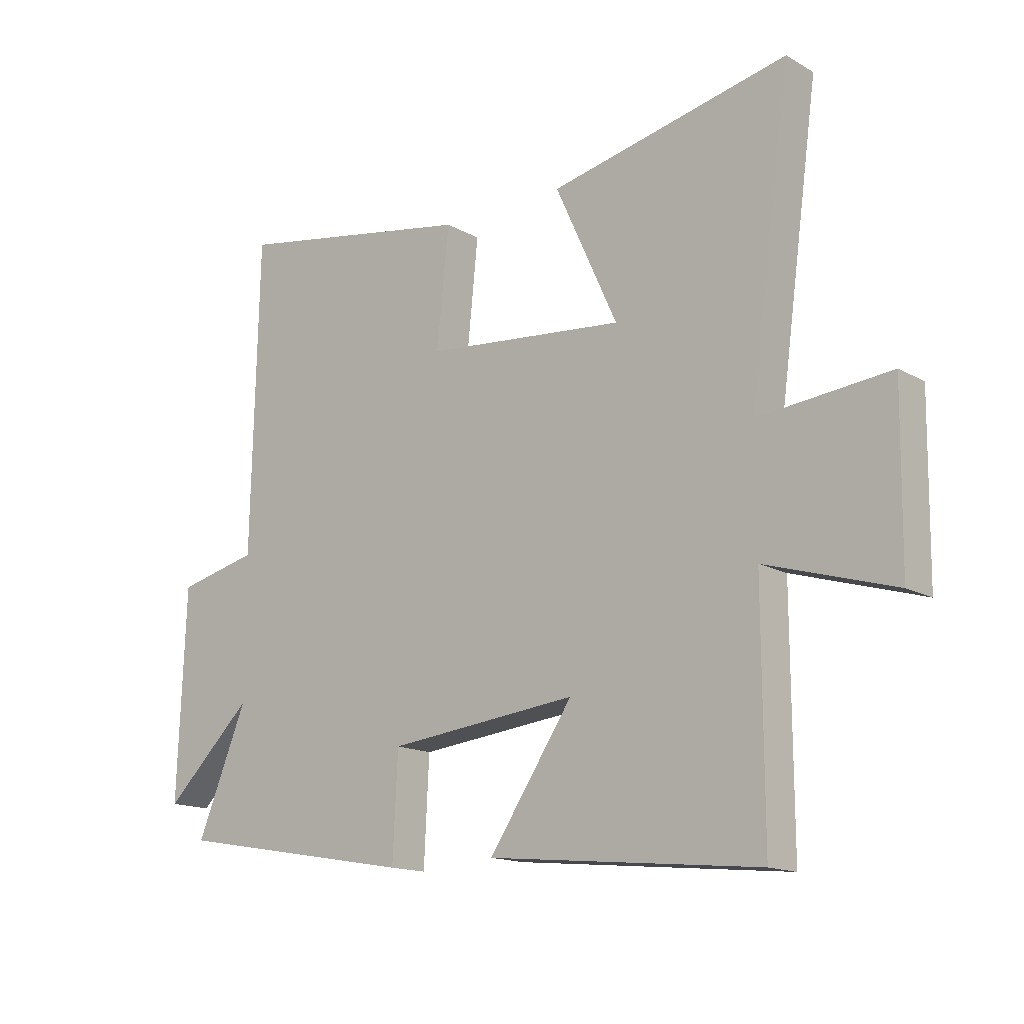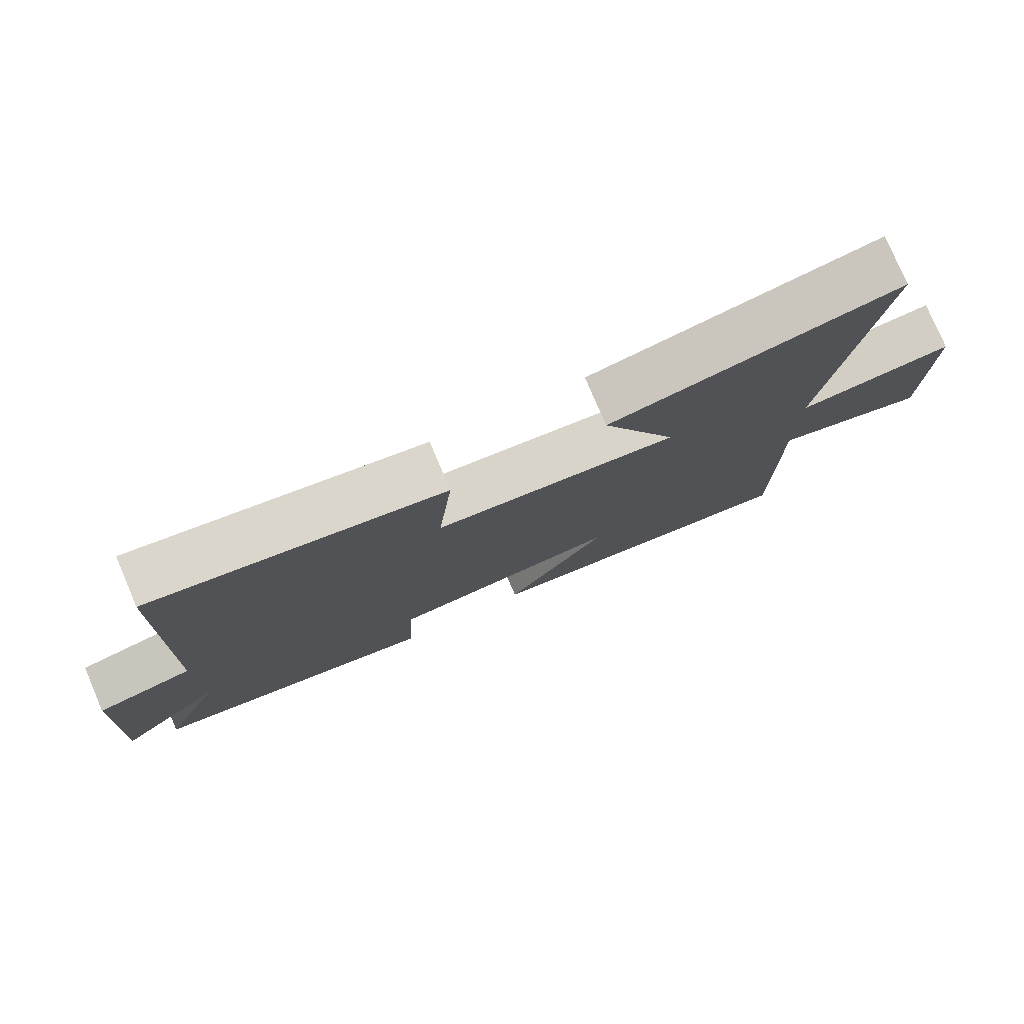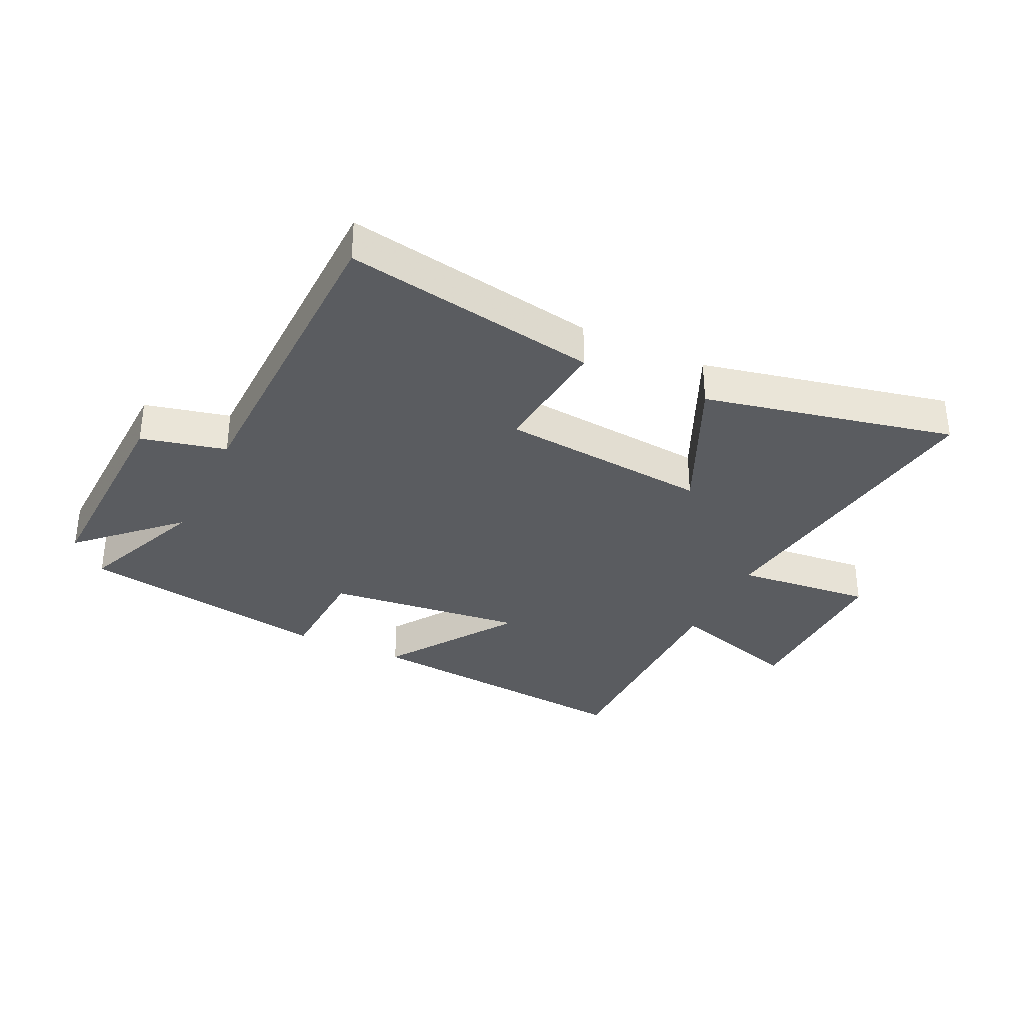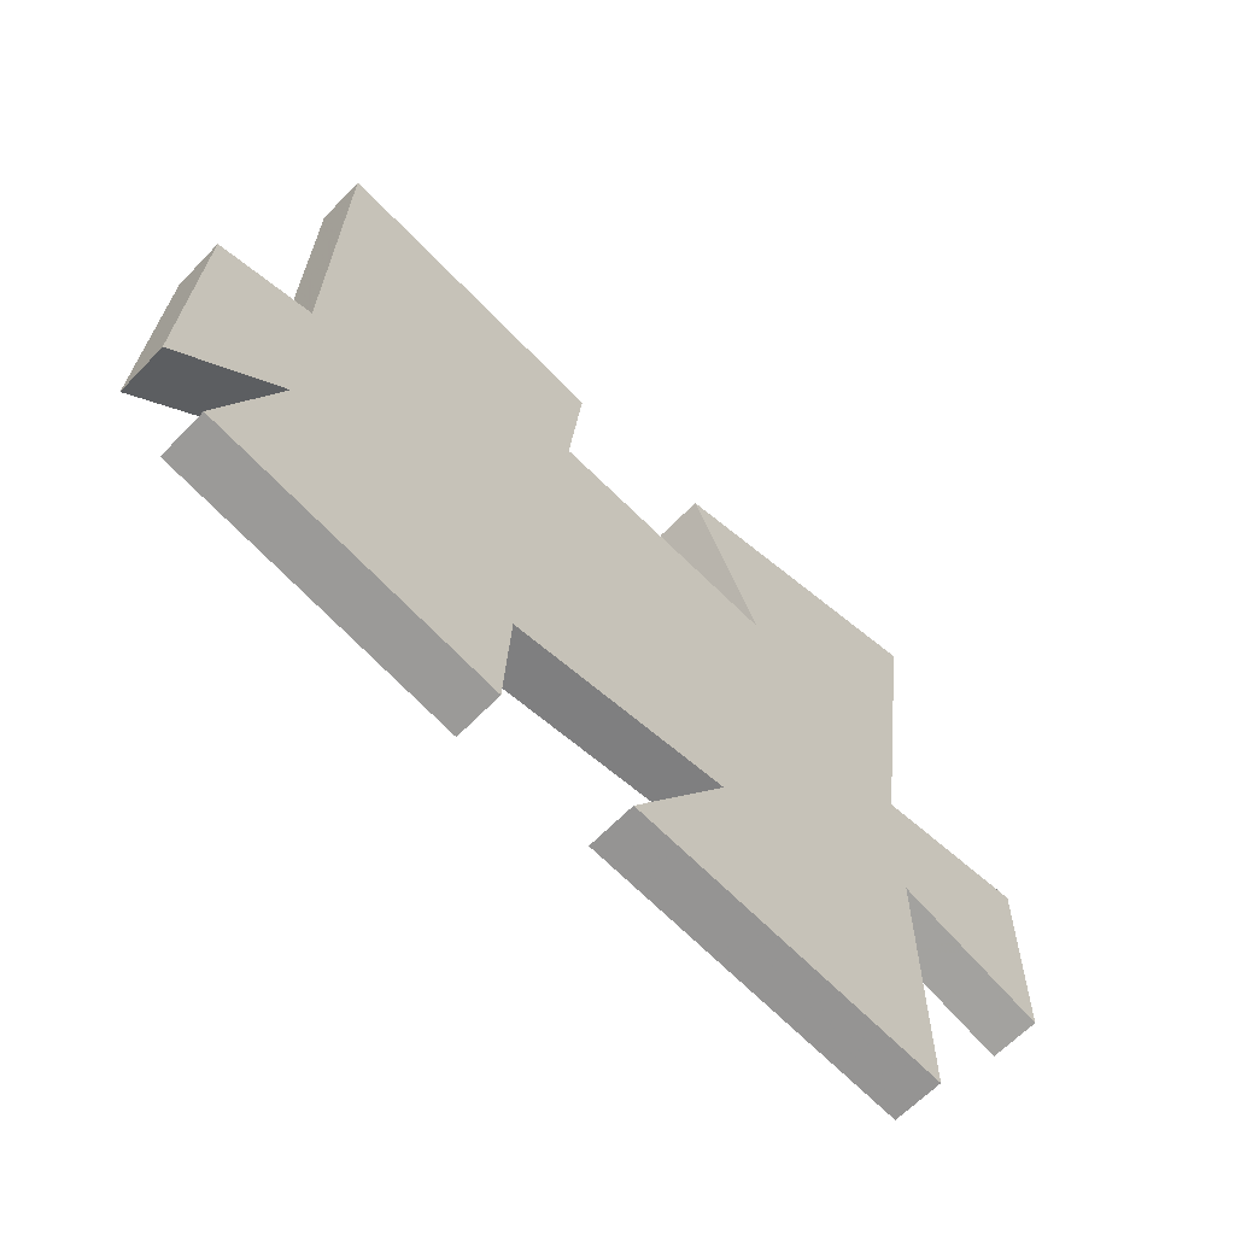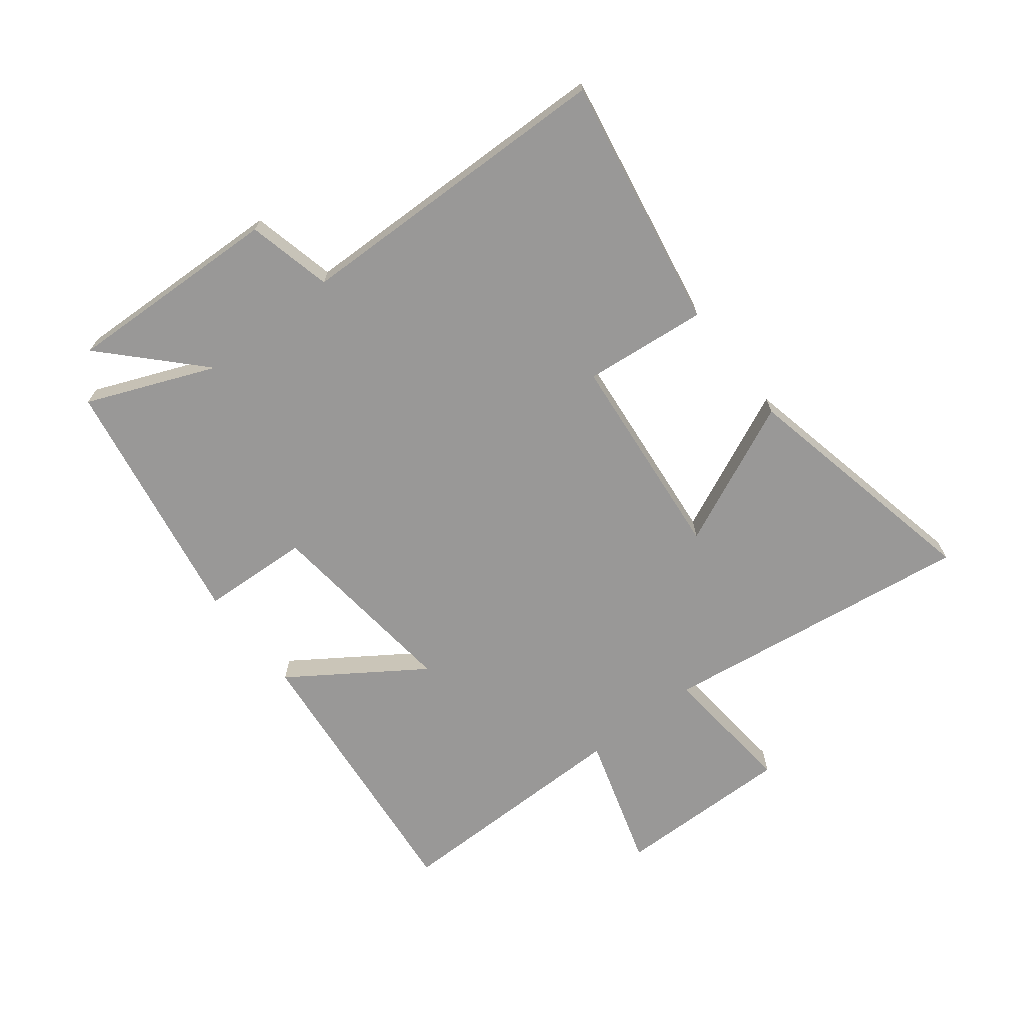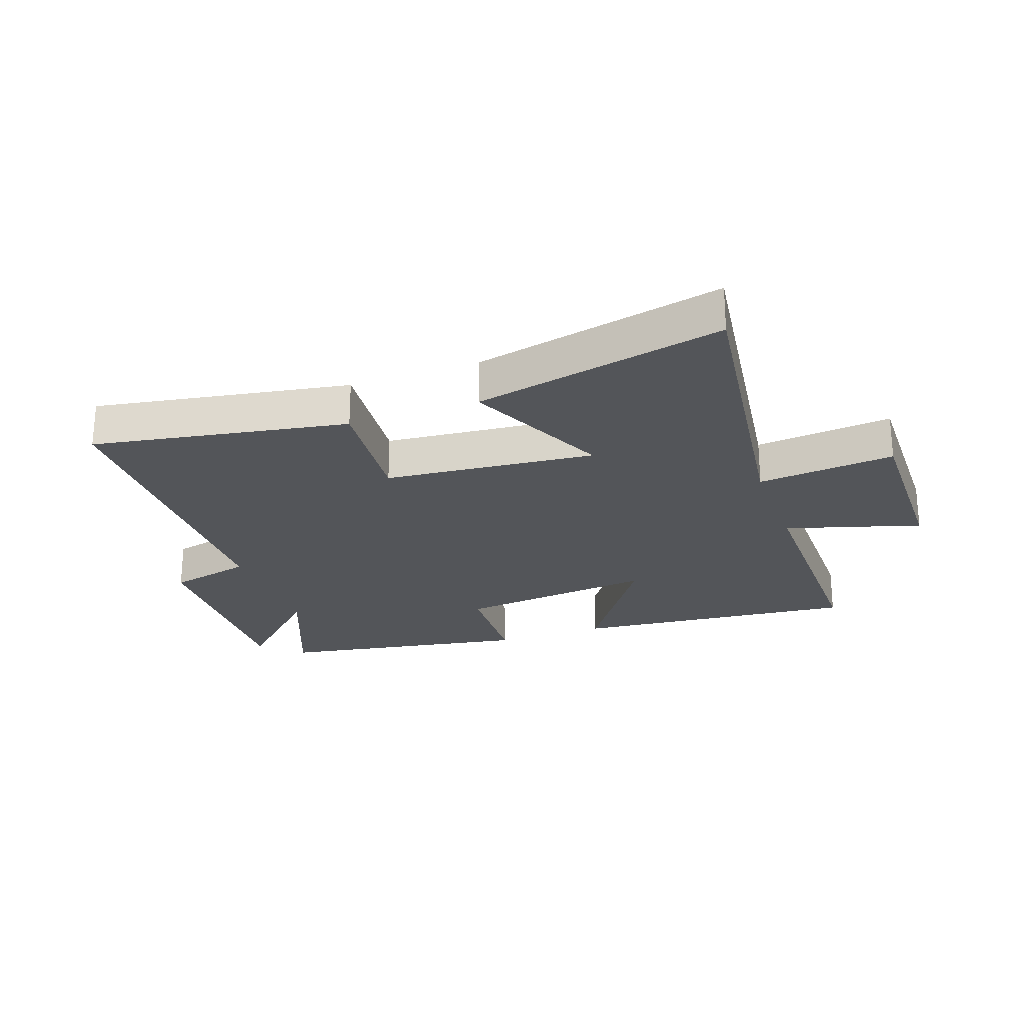
<metadata>
{"format":"obj","ext":"obj","renderer":"f3d","projection":"perspective","resolution":1024,"background":"white","views":[{"elev":-15.2,"azim":40.0,"up":"+Z"},{"elev":78.1,"azim":-23.1,"up":"+Z"},{"elev":-33.7,"azim":-25.4,"up":"+Y"},{"elev":-63.7,"azim":-43.8,"up":"+Z"},{"elev":-68.7,"azim":-52.1,"up":"+Y"},{"elev":-24.4,"azim":19.9,"up":"+Y"}]}
</metadata>
<code>
v -0.488 0.07 0.575
v -0.065 0.07 0.5
v -0.086 0.07 0.294
v 0.264 0.07 0.26
v 0.155 0.07 0.5
v 0.572 0.07 0.589
v 0.5 0.07 0.066
v 0.728 0.07 0.088
v 0.724 0.07 -0.208
v 0.5 0.07 -0.14
v 0.501 0.07 -0.548
v 0.027 0.07 -0.5
v 0.174 0.07 -0.283
v -0.158 0.07 -0.319
v -0.167 0.07 -0.5
v -0.588 0.07 -0.426
v -0.5 0.07 -0.212
v -0.655 0.07 -0.361
v -0.641 0.07 0.001
v -0.5 0.07 0.034
v -0.488 0 0.575
v -0.065 0 0.5
v -0.086 0 0.294
v 0.264 0 0.26
v 0.155 0 0.5
v 0.572 0 0.589
v 0.5 0 0.066
v 0.728 0 0.088
v 0.724 0 -0.208
v 0.5 0 -0.14
v 0.501 0 -0.548
v 0.027 0 -0.5
v 0.174 0 -0.283
v -0.158 0 -0.319
v -0.167 0 -0.5
v -0.588 0 -0.426
v -0.5 0 -0.212
v -0.655 0 -0.361
v -0.641 0 0.001
v -0.5 0 0.034
f 17 18 19 20
f 1 2 3
f 20 1 3
f 17 20 3
f 14 15 16 17
f 17 3 4
f 14 17 4
f 13 14 4
f 10 11 12 13
f 10 13 4
f 7 8 9 10
f 7 10 4 5
f 5 6 7
f 40 39 38 37
f 23 22 21
f 23 21 40
f 23 40 37
f 37 36 35 34
f 24 23 37
f 24 37 34
f 24 34 33
f 33 32 31 30
f 24 33 30
f 30 29 28 27
f 25 24 30 27
f 27 26 25
f 1 21 22 2
f 2 22 23 3
f 3 23 24 4
f 4 24 25 5
f 5 25 26 6
f 6 26 27 7
f 7 27 28 8
f 8 28 29 9
f 9 29 30 10
f 10 30 31 11
f 11 31 32 12
f 12 32 33 13
f 13 33 34 14
f 14 34 35 15
f 15 35 36 16
f 16 36 37 17
f 17 37 38 18
f 18 38 39 19
f 19 39 40 20
f 20 40 21 1

</code>
